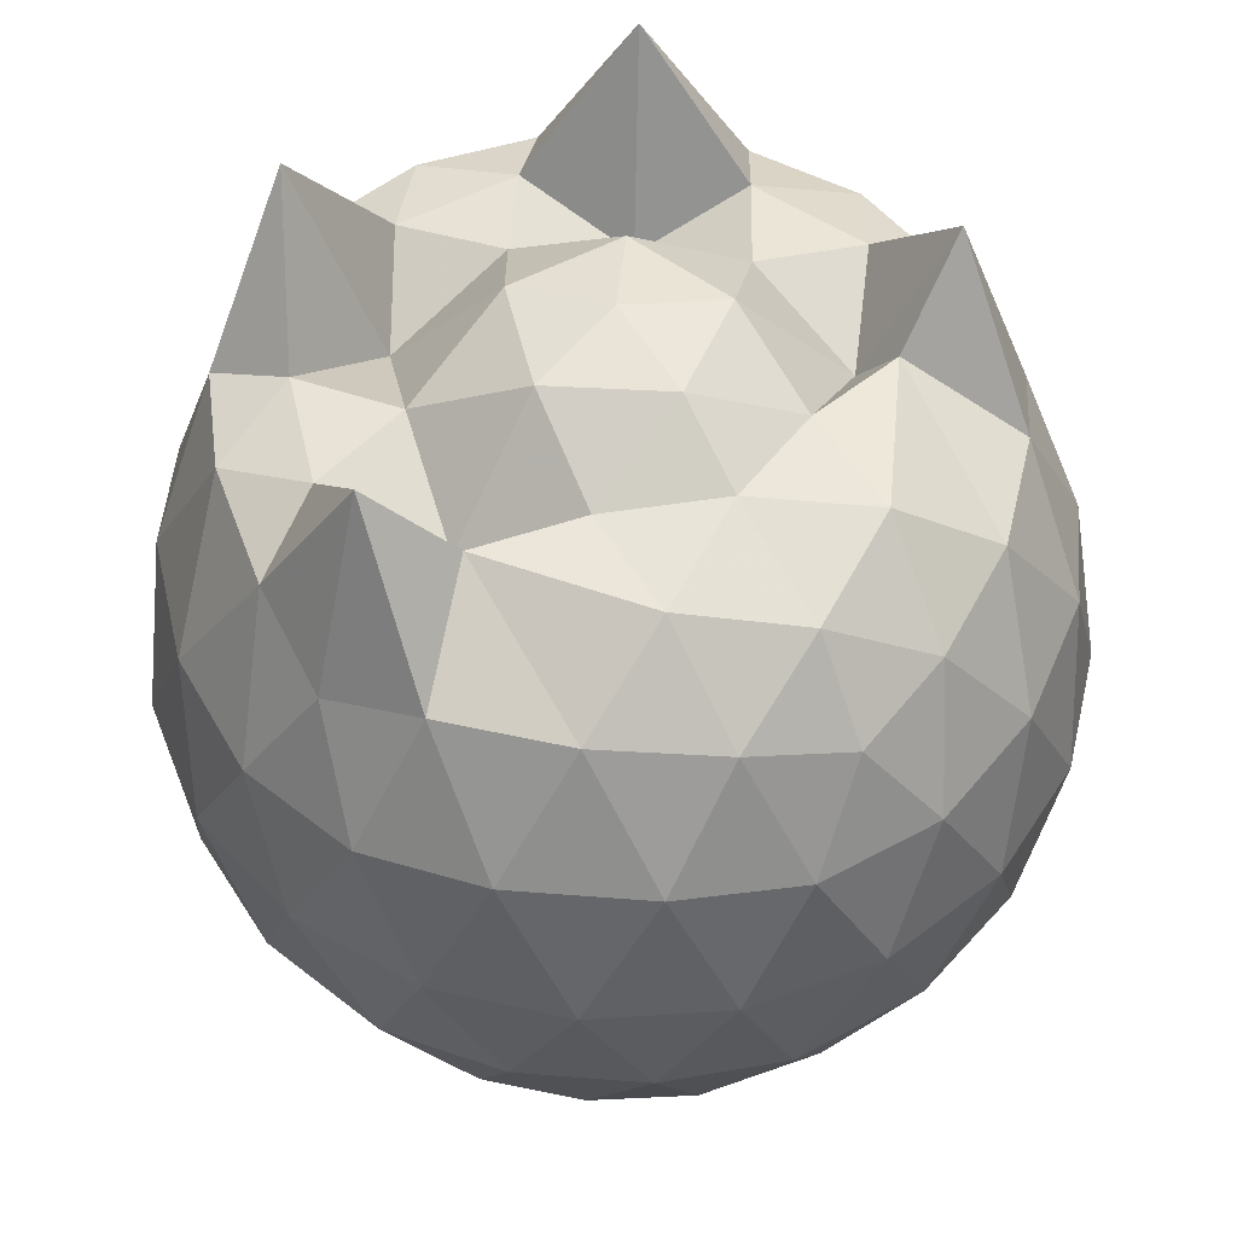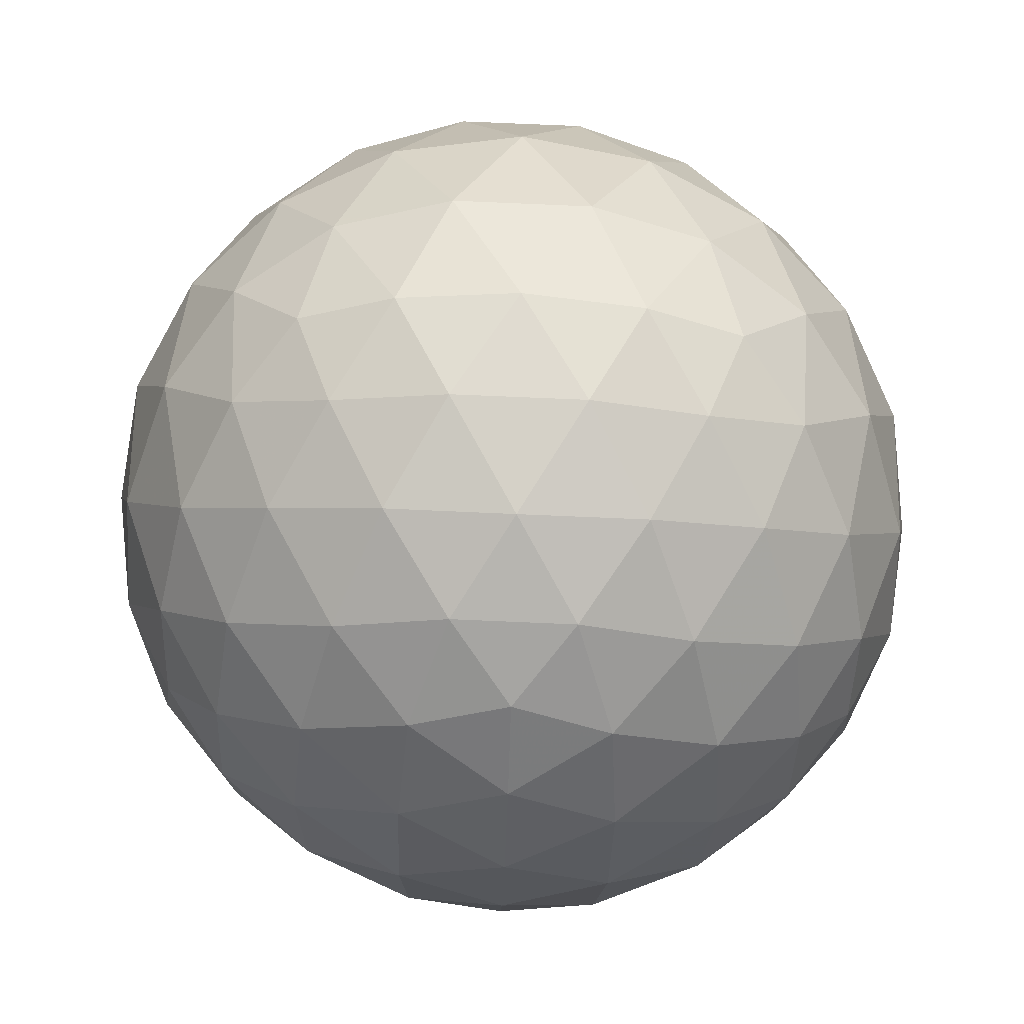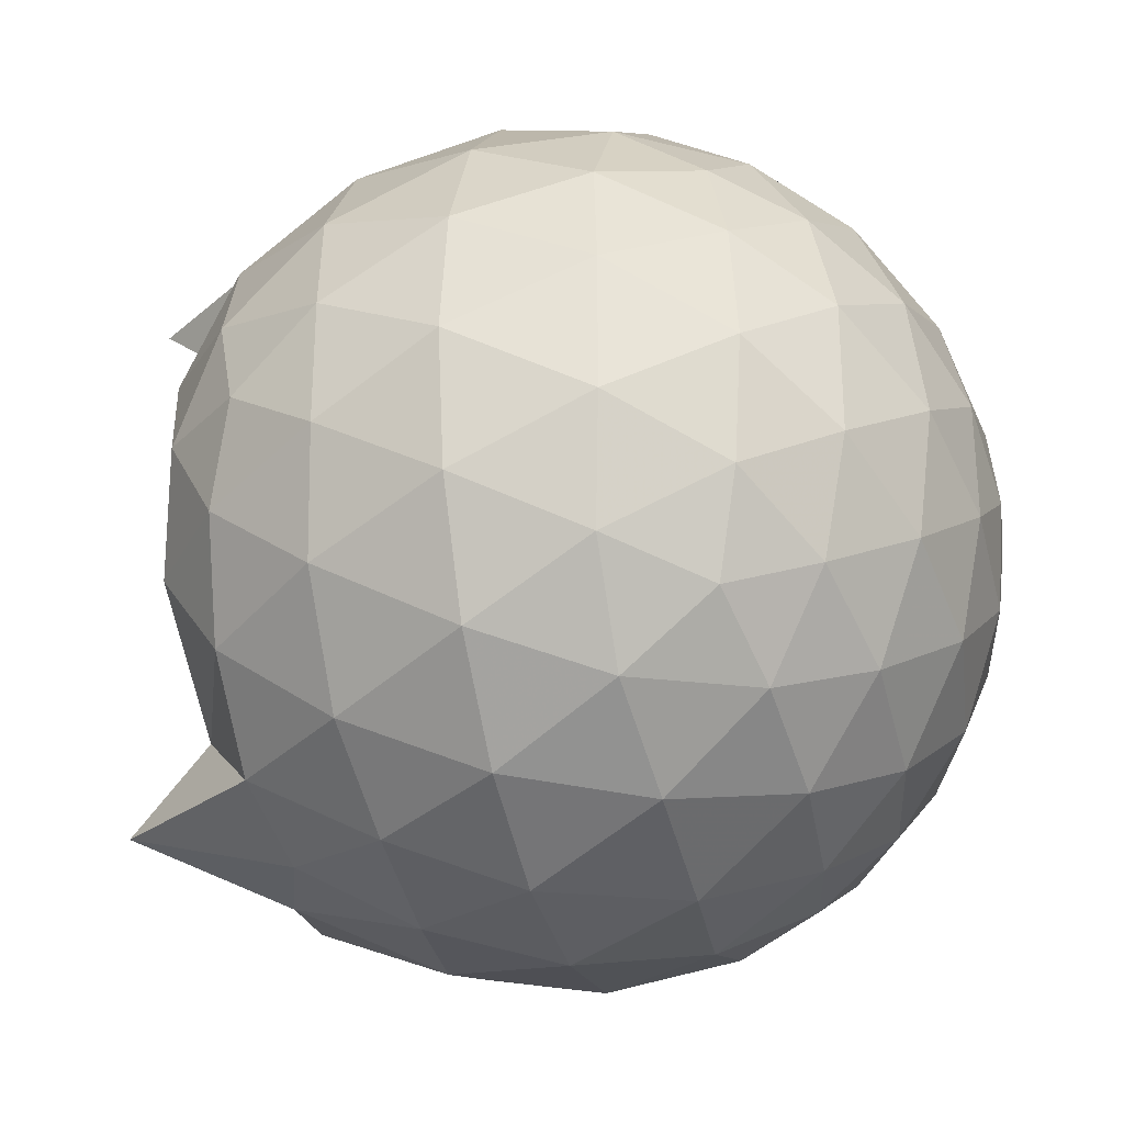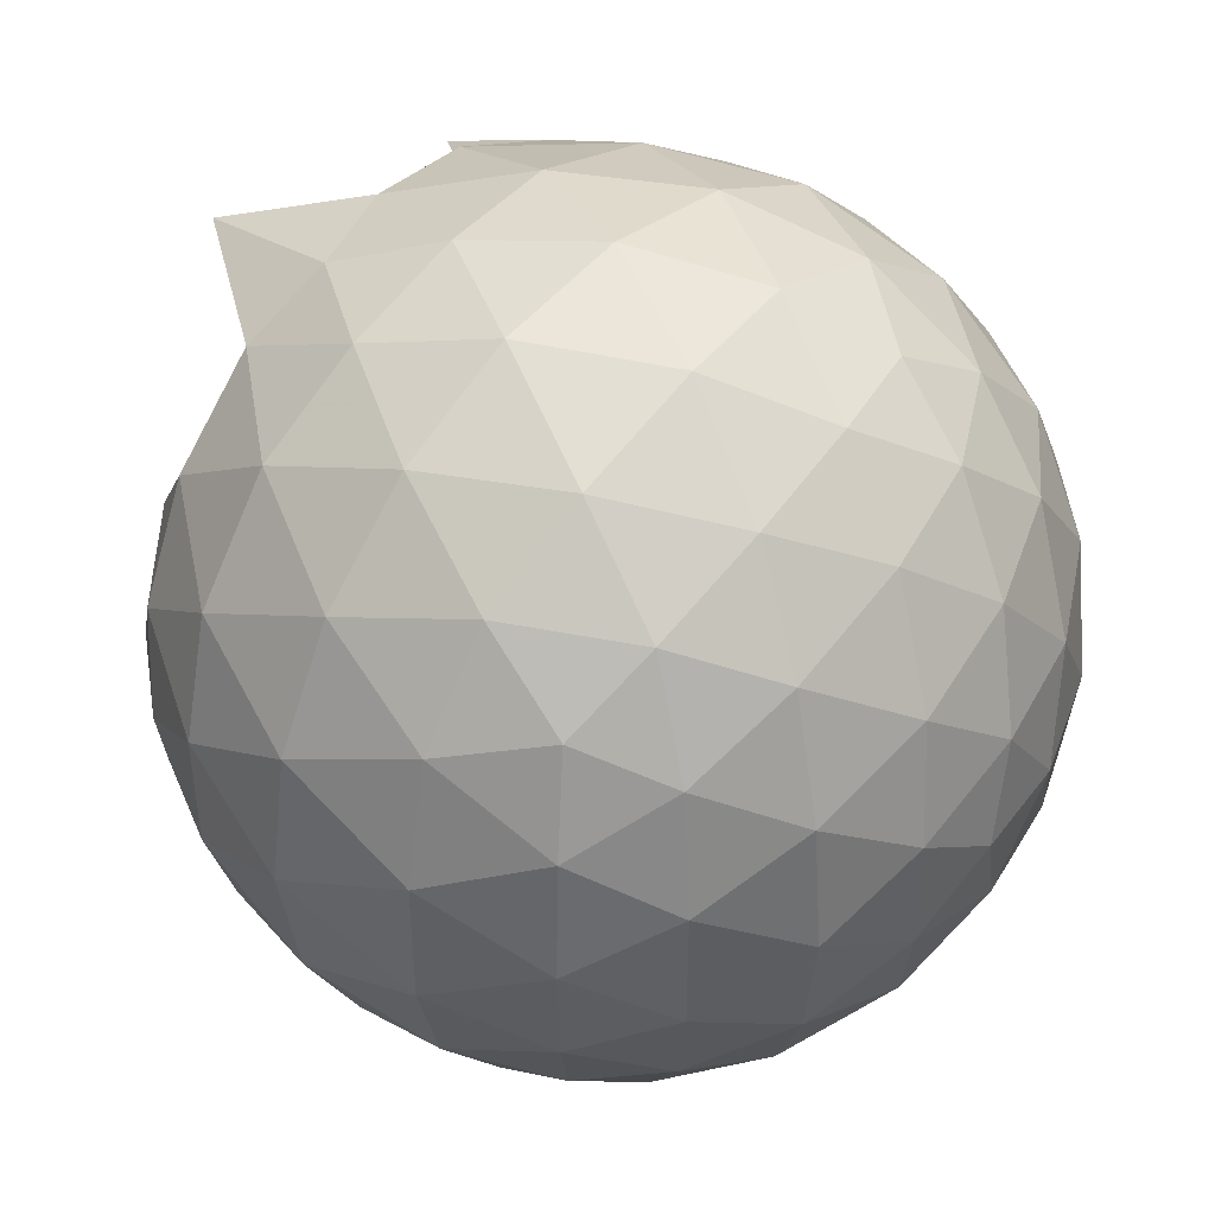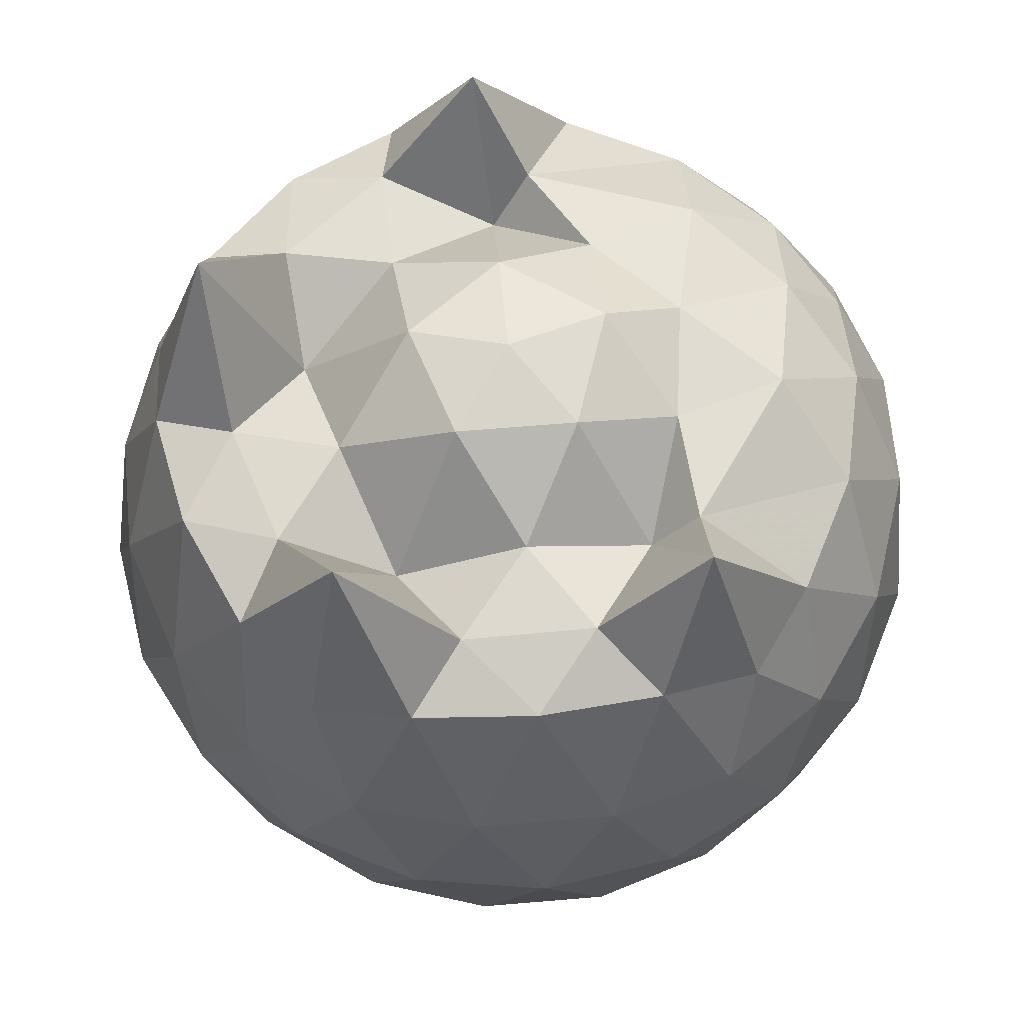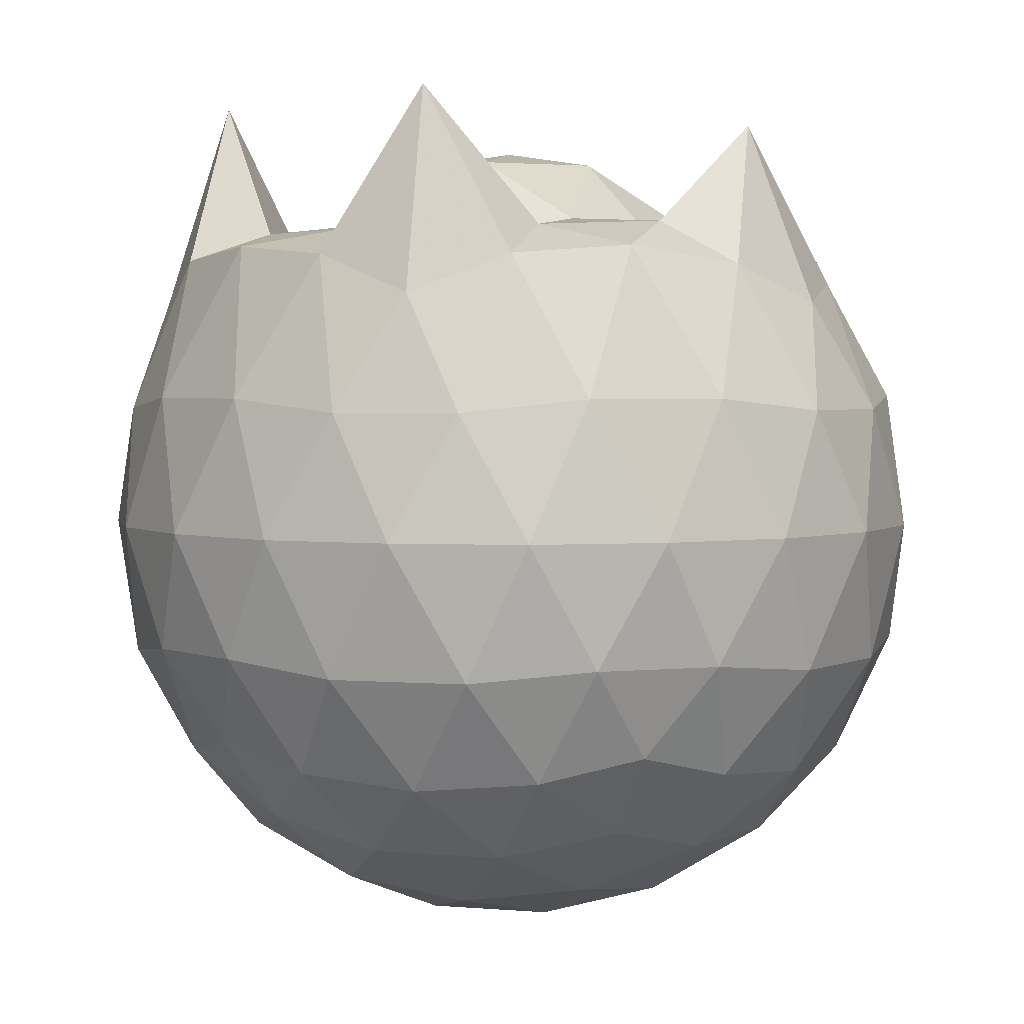
<metadata>
{"format":"obj","ext":"obj","renderer":"f3d","projection":"perspective","resolution":1024,"background":"white","views":[{"elev":49.4,"azim":58.6,"up":"+Z"},{"elev":-64.8,"azim":-56.1,"up":"+Z"},{"elev":-29.3,"azim":105.4,"up":"+Y"},{"elev":44.7,"azim":131.7,"up":"+Y"},{"elev":65.3,"azim":-23.2,"up":"+Z"},{"elev":3.2,"azim":-38.8,"up":"+Z"}]}
</metadata>
<code>
v -1.485 -0.01608 1.153
v -1.48 -0.01612 -0.7592
v -0.6146 -0.01602 0.7322
v -0.6836 0.2111 0.792
v -0.8298 0.4572 0.8203
v -1.037 0.6628 0.821
v -1.219 0.7914 0.7718
v -1.453 0.7846 0.8568
v -1.732 0.7315 0.8939
v -1.989 0.6191 0.8729
v -2.177 0.4806 0.7861
v -2.255 0.2593 0.8755
v -2.287 -0.01615 0.9
v -2.256 -0.2918 0.8755
v -2.177 -0.5129 0.7851
v -1.989 -0.6513 0.8732
v -1.732 -0.7639 0.894
v -1.453 -0.8169 0.8569
v -1.219 -0.8236 0.7719
v -1.037 -0.6949 0.8206
v -0.8296 -0.4895 0.8201
v -0.6835 -0.2433 0.792
v -0.5326 0.1286 0.5182
v -0.6284 0.4002 0.5464
v -0.8177 0.6569 0.5467
v -1.049 0.83 0.5195
v -1.327 0.9173 0.5201
v -1.617 0.908 0.5491
v -1.92 0.8076 0.5489
v -2.157 0.6431 0.5196
v -2.328 0.4105 0.5186
v -2.41 0.1399 0.5476
v -2.41 -0.1722 0.5477
v -2.328 -0.4427 0.5184
v -2.157 -0.6753 0.5194
v -1.92 -0.8398 0.5488
v -1.617 -0.9403 0.549
v -1.327 -0.9495 0.5199
v -1.049 -0.8623 0.5198
v -0.8176 -0.6892 0.5469
v -0.6284 -0.4324 0.5467
v -0.5325 -0.1609 0.5184
v -0.527 0.2904 0.2332
v -0.6694 0.5668 0.2333
v -0.8912 0.7857 0.2336
v -1.17 0.9252 0.2341
v -1.48 0.9714 0.2346
v -1.789 0.9202 0.2349
v -2.066 0.777 0.2345
v -2.287 0.5579 0.2351
v -2.427 0.2844 0.2344
v -2.474 -0.01616 0.2351
v -2.427 -0.3166 0.2343
v -2.287 -0.5902 0.2352
v -2.066 -0.8092 0.2345
v -1.789 -0.9524 0.2349
v -1.48 -1.004 0.2346
v -1.17 -0.9575 0.234
v -0.8912 -0.818 0.2336
v -0.6694 -0.599 0.2333
v -0.527 -0.3227 0.2331
v -0.4777 -0.01613 0.2329
v -0.6255 0.4188 -0.05234
v -0.7978 0.6532 -0.05182
v -1.037 0.8167 -0.07939
v -1.343 0.9134 -0.0786
v -1.633 0.9173 -0.04989
v -1.911 0.8254 -0.04895
v -2.141 0.65 -0.07578
v -2.329 0.3944 -0.0754
v -2.423 0.1261 -0.04624
v -2.423 -0.1583 -0.04621
v -2.329 -0.4267 -0.07538
v -2.141 -0.6822 -0.07578
v -1.911 -0.8577 -0.04897
v -1.633 -0.9495 -0.04991
v -1.343 -0.9456 -0.07861
v -1.037 -0.849 -0.07942
v -0.7977 -0.6855 -0.0518
v -0.6255 -0.4511 -0.05236
v -0.5414 -0.1753 -0.08055
v -0.5414 0.1431 -0.08056
v -0.7765 0.4892 -0.264
v -0.9667 0.6335 -0.3204
v -1.227 0.7511 -0.3433
v -1.508 0.8047 -0.3183
v -1.748 0.7965 -0.2605
v -1.945 0.6612 -0.3158
v -2.138 0.4534 -0.338
v -2.277 0.2085 -0.3129
v -2.343 -0.01612 -0.2562
v -2.277 -0.2408 -0.3129
v -2.138 -0.4856 -0.338
v -1.945 -0.6935 -0.3158
v -1.748 -0.8288 -0.2605
v -1.508 -0.8369 -0.3183
v -1.227 -0.7833 -0.3433
v -0.9667 -0.6658 -0.3204
v -0.7765 -0.5214 -0.2641
v -0.6961 -0.2976 -0.321
v -0.6624 -0.01612 -0.3449
v -0.6961 0.2654 -0.3211
v -0.7706 -0.01621 0.926
v -0.9086 0.2296 0.9826
v -1.227 0.4694 0.984
v -1.291 0.6467 1.19
v -1.542 0.6151 0.9591
v -1.828 0.5177 0.9461
v -2.059 0.3884 1.261
v -2.109 0.1297 0.9395
v -2.11 -0.1622 0.9399
v -2.06 -0.4208 1.261
v -1.827 -0.5504 0.9462
v -1.542 -0.6475 0.9592
v -1.292 -0.6792 1.19
v -1.227 -0.5014 0.9843
v -0.9087 -0.262 0.9827
v -1.055 -0.01637 1.018
v -1.171 0.228 0.9976
v -1.327 0.4425 0.8591
v -1.611 0.3793 0.972
v -1.885 0.2718 0.8275
v -1.902 -0.01592 0.966
v -1.885 -0.3039 0.8276
v -1.611 -0.4114 0.9722
v -1.327 -0.4748 0.8589
v -1.171 -0.2603 0.9974
v -1.246 -0.01605 1.125
v -1.413 0.2063 1.116
v -1.671 0.1211 1.118
v -1.671 -0.1532 1.117
v -1.413 -0.2384 1.116
v -0.8942 0.4042 -0.4565
v -1.135 0.5364 -0.5183
v -1.429 0.6297 -0.5169
v -1.703 0.6606 -0.4527
v -1.905 0.4746 -0.5136
v -2.085 0.2283 -0.5117
v -2.2 -0.01612 -0.4482
v -2.085 -0.2605 -0.5117
v -1.905 -0.5068 -0.5137
v -1.703 -0.6929 -0.4527
v -1.429 -0.662 -0.5169
v -1.135 -0.5687 -0.5183
v -0.8942 -0.4364 -0.4565
v -0.8409 -0.169 -0.5193
v -0.8409 0.1367 -0.5193
v -1.073 0.2755 -0.628
v -1.348 0.3826 -0.6665
v -1.635 0.4538 -0.6247
v -1.823 0.2289 -0.6627
v -1.981 -0.01612 -0.6213
v -1.823 -0.2611 -0.6627
v -1.635 -0.4861 -0.6247
v -1.348 -0.4148 -0.6665
v -1.073 -0.3078 -0.628
v -1.054 -0.01612 -0.6679
v -1.284 0.1236 -0.7313
v -1.554 0.2098 -0.7295
v -1.721 -0.01612 -0.7279
v -1.554 -0.242 -0.7295
v -1.284 -0.1559 -0.7313
f 3 23 4
f 4 23 24
f 4 24 5
f 5 24 25
f 5 25 6
f 6 25 26
f 6 26 7
f 7 26 27
f 7 27 8
f 8 27 28
f 8 28 9
f 9 28 29
f 9 29 10
f 10 29 30
f 10 30 11
f 11 30 31
f 11 31 12
f 12 31 32
f 12 32 13
f 13 32 33
f 13 33 14
f 14 33 34
f 14 34 15
f 15 34 35
f 15 35 16
f 16 35 36
f 16 36 17
f 17 36 37
f 17 37 18
f 18 37 38
f 18 38 19
f 19 38 39
f 19 39 20
f 20 39 40
f 20 40 21
f 21 40 41
f 21 41 22
f 22 41 42
f 22 42 3
f 3 42 23
f 23 43 24
f 24 43 44
f 24 44 25
f 25 44 45
f 25 45 26
f 26 45 46
f 26 46 27
f 27 46 47
f 27 47 28
f 28 47 48
f 28 48 29
f 29 48 49
f 29 49 30
f 30 49 50
f 30 50 31
f 31 50 51
f 31 51 32
f 32 51 52
f 32 52 33
f 33 52 53
f 33 53 34
f 34 53 54
f 34 54 35
f 35 54 55
f 35 55 36
f 36 55 56
f 36 56 37
f 37 56 57
f 37 57 38
f 38 57 58
f 38 58 39
f 39 58 59
f 39 59 40
f 40 59 60
f 40 60 41
f 41 60 61
f 41 61 42
f 42 61 62
f 42 62 23
f 23 62 43
f 43 63 44
f 44 63 64
f 44 64 45
f 45 64 65
f 45 65 46
f 46 65 66
f 46 66 47
f 47 66 67
f 47 67 48
f 48 67 68
f 48 68 49
f 49 68 69
f 49 69 50
f 50 69 70
f 50 70 51
f 51 70 71
f 51 71 52
f 52 71 72
f 52 72 53
f 53 72 73
f 53 73 54
f 54 73 74
f 54 74 55
f 55 74 75
f 55 75 56
f 56 75 76
f 56 76 57
f 57 76 77
f 57 77 58
f 58 77 78
f 58 78 59
f 59 78 79
f 59 79 60
f 60 79 80
f 60 80 61
f 61 80 81
f 61 81 62
f 62 81 82
f 62 82 43
f 43 82 63
f 63 83 64
f 64 83 84
f 64 84 65
f 65 84 85
f 65 85 66
f 66 85 86
f 66 86 67
f 67 86 87
f 67 87 68
f 68 87 88
f 68 88 69
f 69 88 89
f 69 89 70
f 70 89 90
f 70 90 71
f 71 90 91
f 71 91 72
f 72 91 92
f 72 92 73
f 73 92 93
f 73 93 74
f 74 93 94
f 74 94 75
f 75 94 95
f 75 95 76
f 76 95 96
f 76 96 77
f 77 96 97
f 77 97 78
f 78 97 98
f 78 98 79
f 79 98 99
f 79 99 80
f 80 99 100
f 80 100 81
f 81 100 101
f 81 101 82
f 82 101 102
f 82 102 63
f 63 102 83
f 103 104 118
f 104 119 118
f 104 105 119
f 105 120 119
f 105 106 120
f 106 107 120
f 107 121 120
f 107 108 121
f 108 122 121
f 108 109 122
f 109 110 122
f 110 123 122
f 110 111 123
f 111 124 123
f 111 112 124
f 112 113 124
f 113 125 124
f 113 114 125
f 114 126 125
f 114 115 126
f 115 116 126
f 116 127 126
f 116 117 127
f 117 118 127
f 117 103 118
f 118 119 128
f 119 129 128
f 119 120 129
f 120 121 129
f 121 130 129
f 121 122 130
f 122 123 130
f 123 131 130
f 123 124 131
f 124 125 131
f 125 132 131
f 125 126 132
f 126 127 132
f 127 128 132
f 127 118 128
f 133 148 134
f 134 148 149
f 134 149 135
f 135 149 150
f 135 150 136
f 136 150 137
f 137 150 151
f 137 151 138
f 138 151 152
f 138 152 139
f 139 152 140
f 140 152 153
f 140 153 141
f 141 153 154
f 141 154 142
f 142 154 143
f 143 154 155
f 143 155 144
f 144 155 156
f 144 156 145
f 145 156 146
f 146 156 157
f 146 157 147
f 147 157 148
f 147 148 133
f 148 158 149
f 149 158 159
f 149 159 150
f 150 159 151
f 151 159 160
f 151 160 152
f 152 160 153
f 153 160 161
f 153 161 154
f 154 161 155
f 155 161 162
f 155 162 156
f 156 162 157
f 157 162 158
f 157 158 148
f 3 4 103
f 103 4 104
f 4 5 104
f 104 5 105
f 5 6 105
f 105 6 106
f 6 7 106
f 7 8 106
f 106 8 107
f 8 9 107
f 107 9 108
f 9 10 108
f 108 10 109
f 10 11 109
f 11 12 109
f 109 12 110
f 12 13 110
f 110 13 111
f 13 14 111
f 111 14 112
f 14 15 112
f 15 16 112
f 112 16 113
f 16 17 113
f 113 17 114
f 17 18 114
f 114 18 115
f 18 19 115
f 19 20 115
f 115 20 116
f 20 21 116
f 116 21 117
f 21 22 117
f 117 22 103
f 22 3 103
f 83 133 84
f 84 133 134
f 84 134 85
f 85 134 135
f 85 135 86
f 86 135 136
f 86 136 87
f 87 136 88
f 88 136 137
f 88 137 89
f 89 137 138
f 89 138 90
f 90 138 139
f 90 139 91
f 91 139 92
f 92 139 140
f 92 140 93
f 93 140 141
f 93 141 94
f 94 141 142
f 94 142 95
f 95 142 96
f 96 142 143
f 96 143 97
f 97 143 144
f 97 144 98
f 98 144 145
f 98 145 99
f 99 145 100
f 100 145 146
f 100 146 101
f 101 146 147
f 101 147 102
f 102 147 133
f 102 133 83
f 128 129 1
f 129 130 1
f 130 131 1
f 131 132 1
f 132 128 1
f 159 158 2
f 160 159 2
f 161 160 2
f 162 161 2
f 158 162 2

</code>
